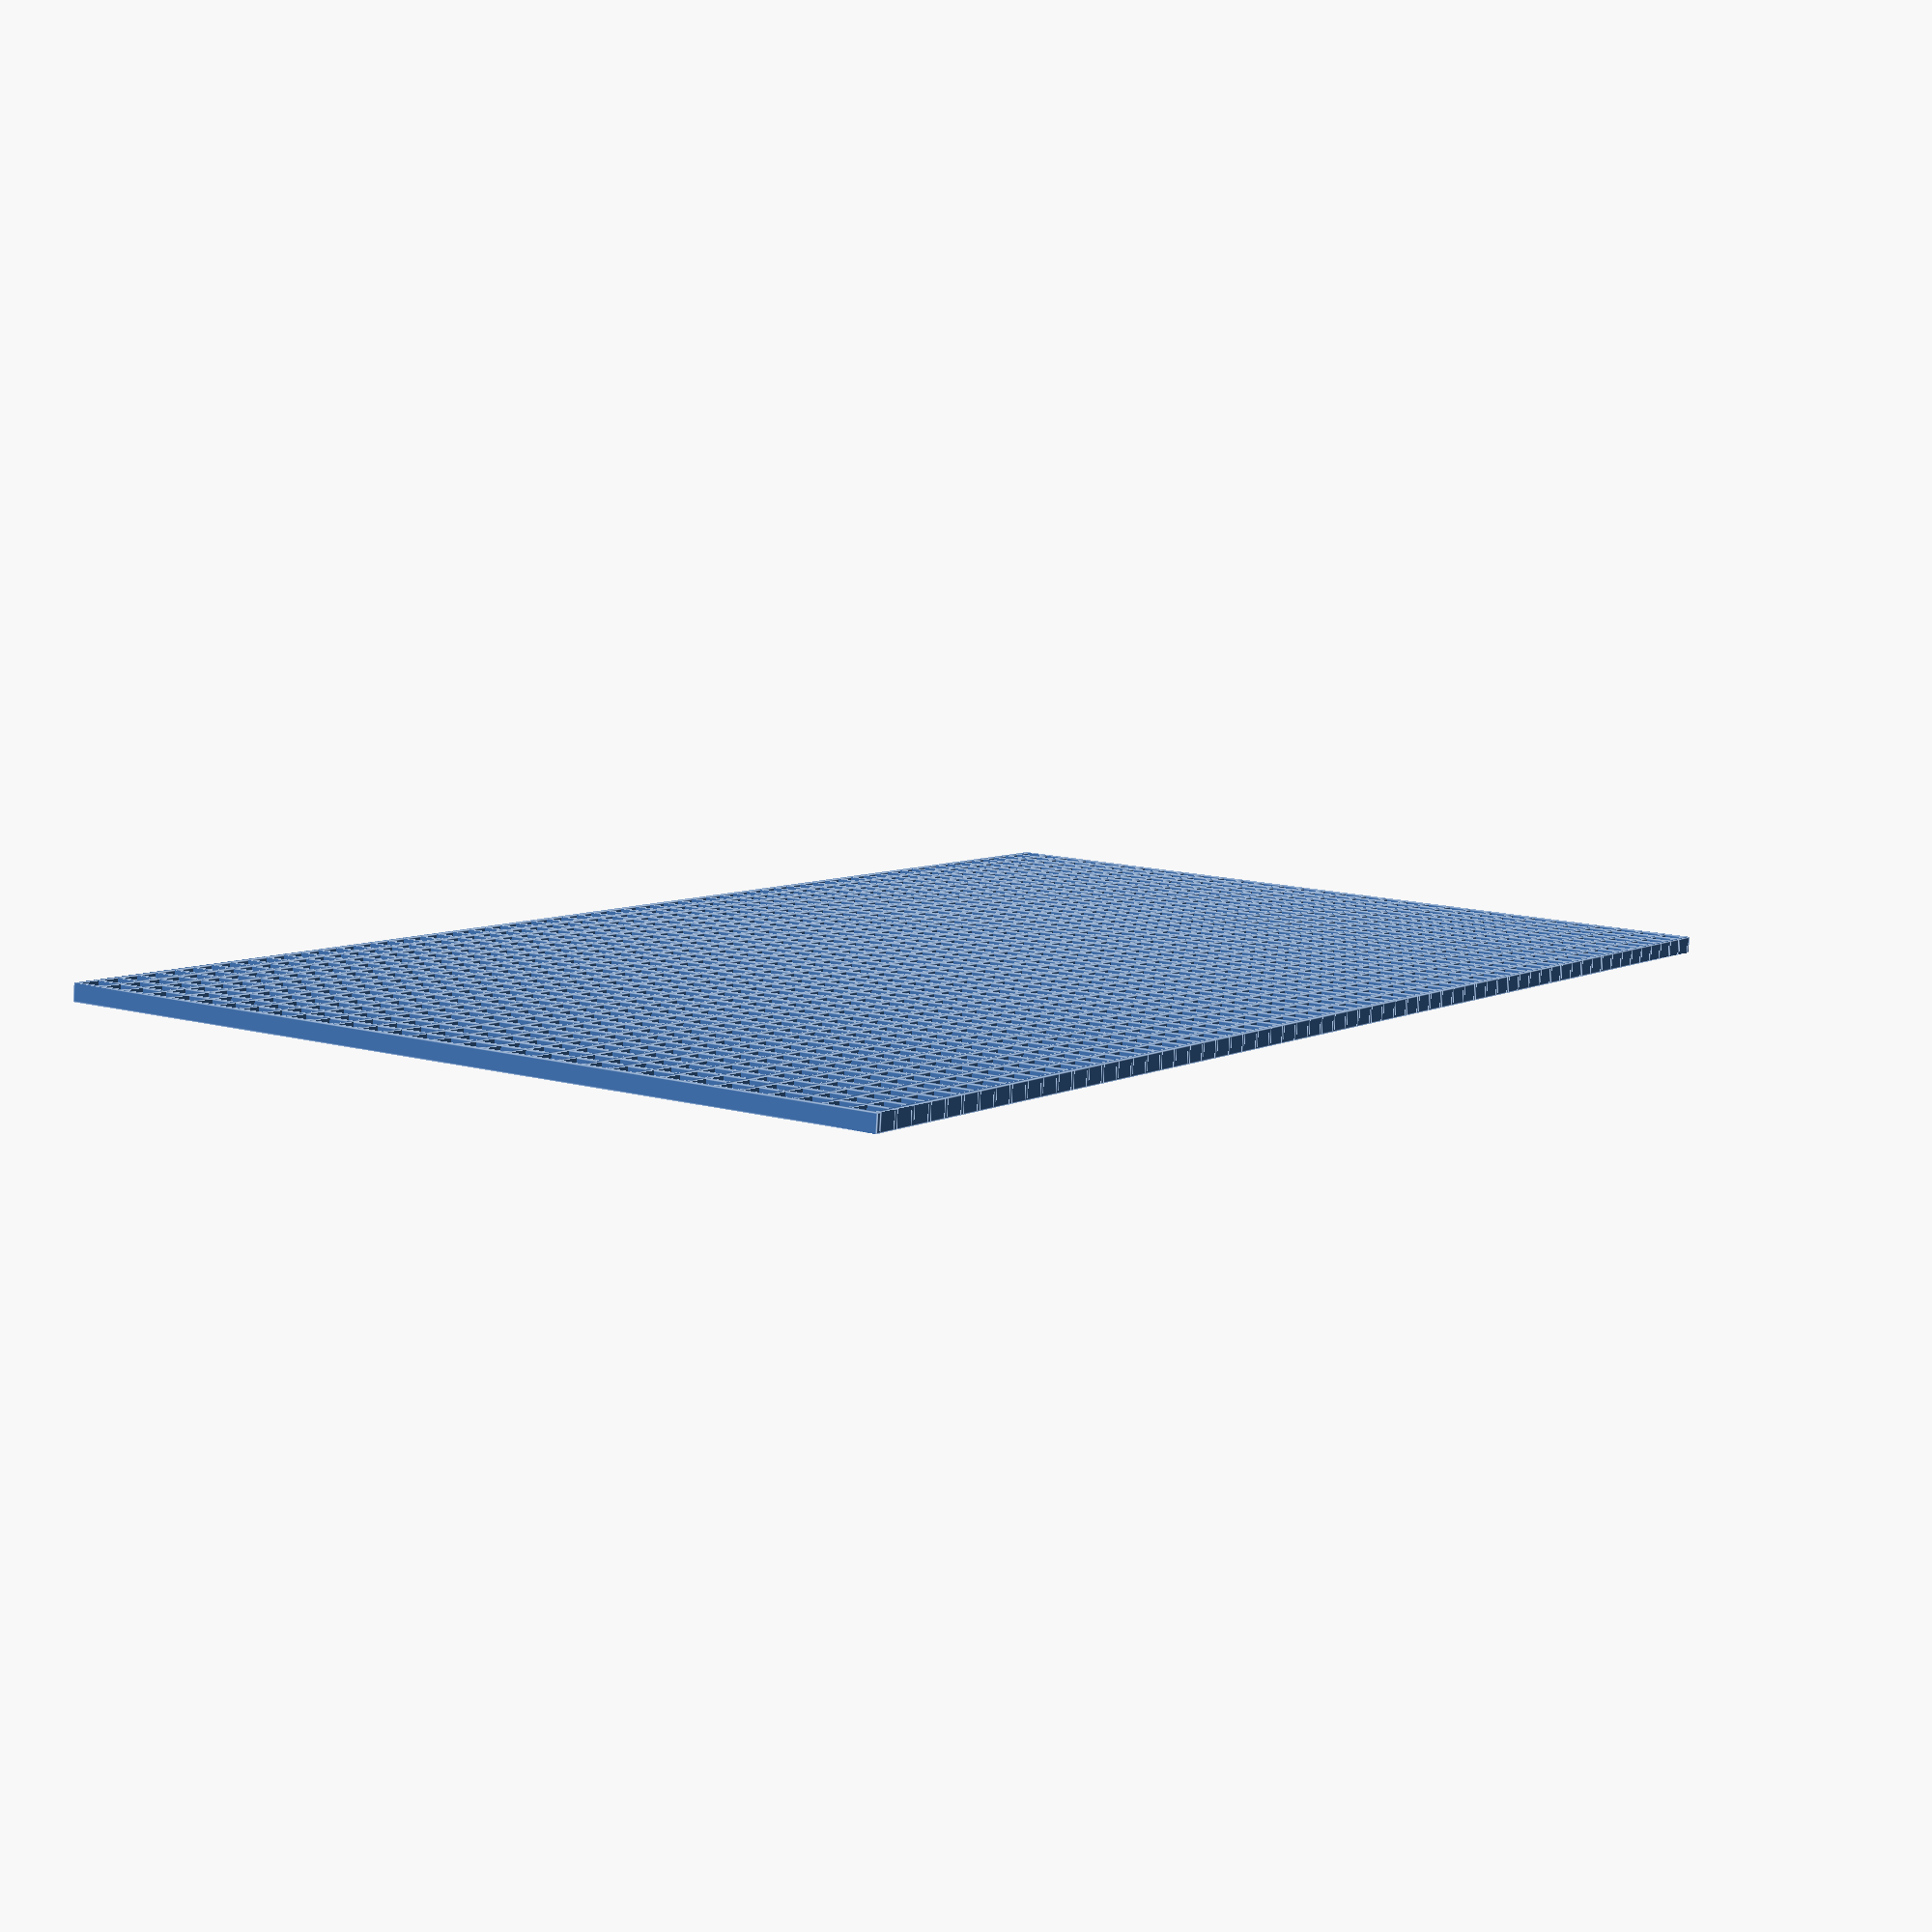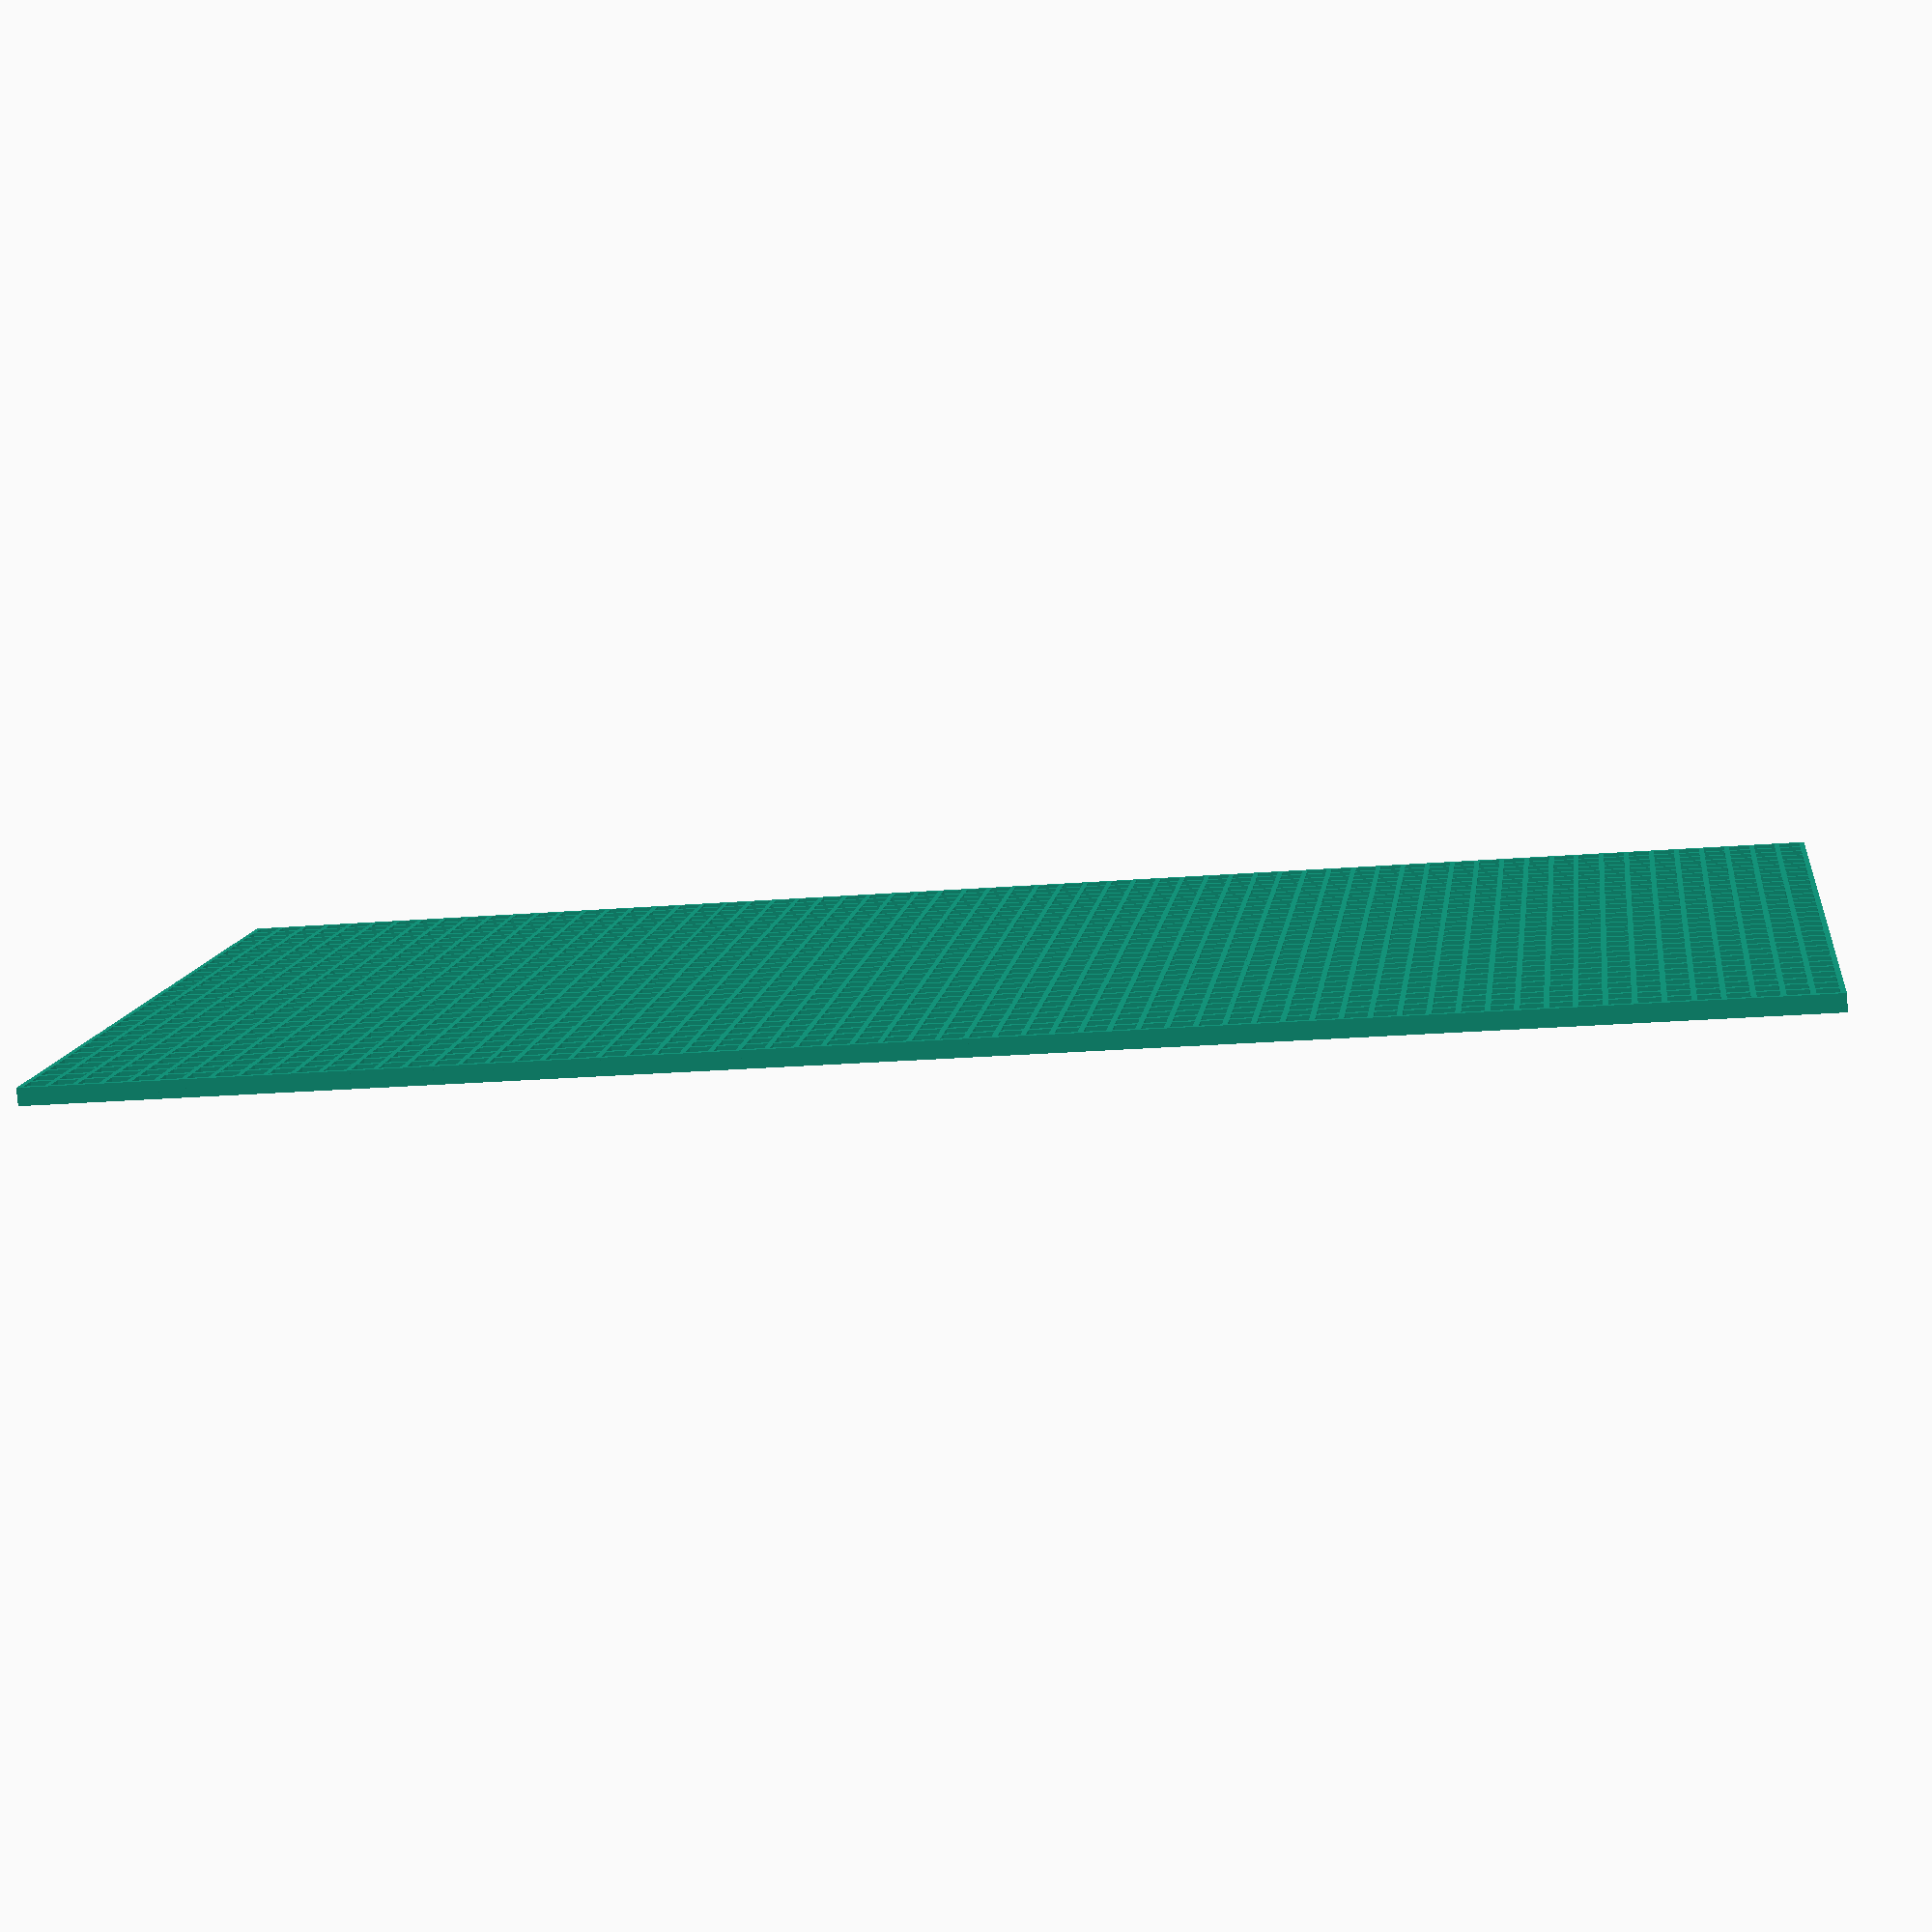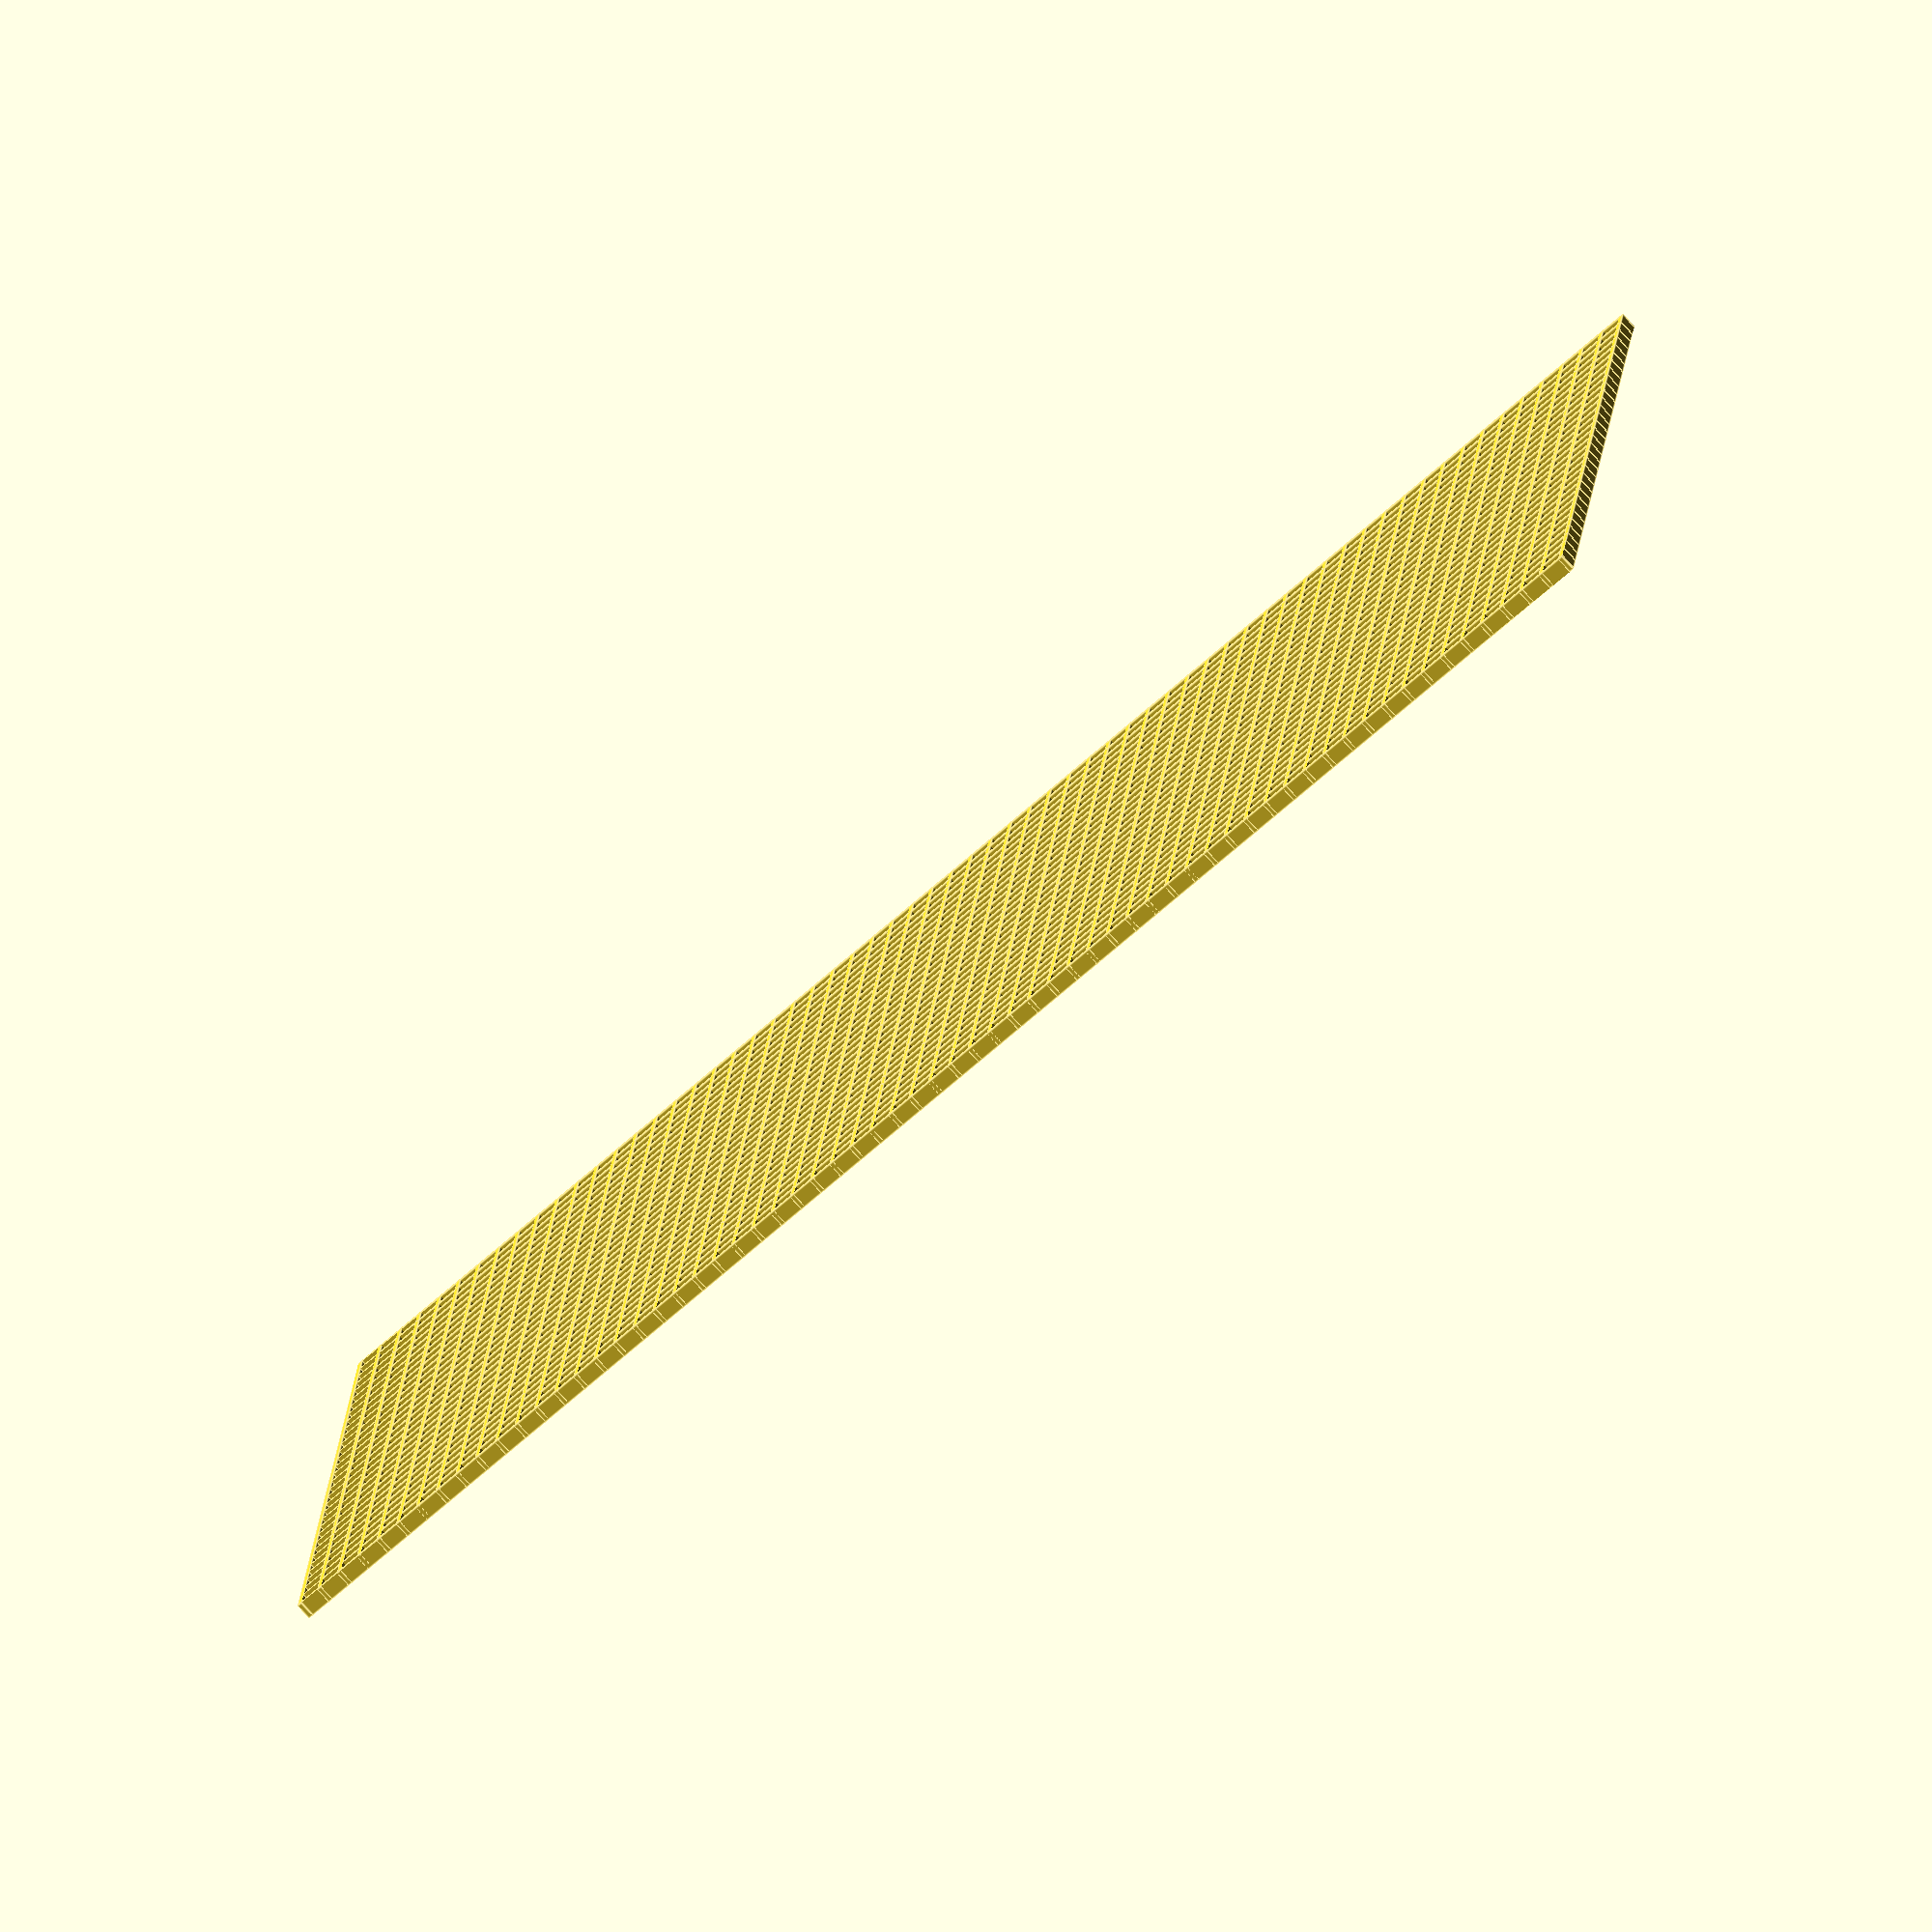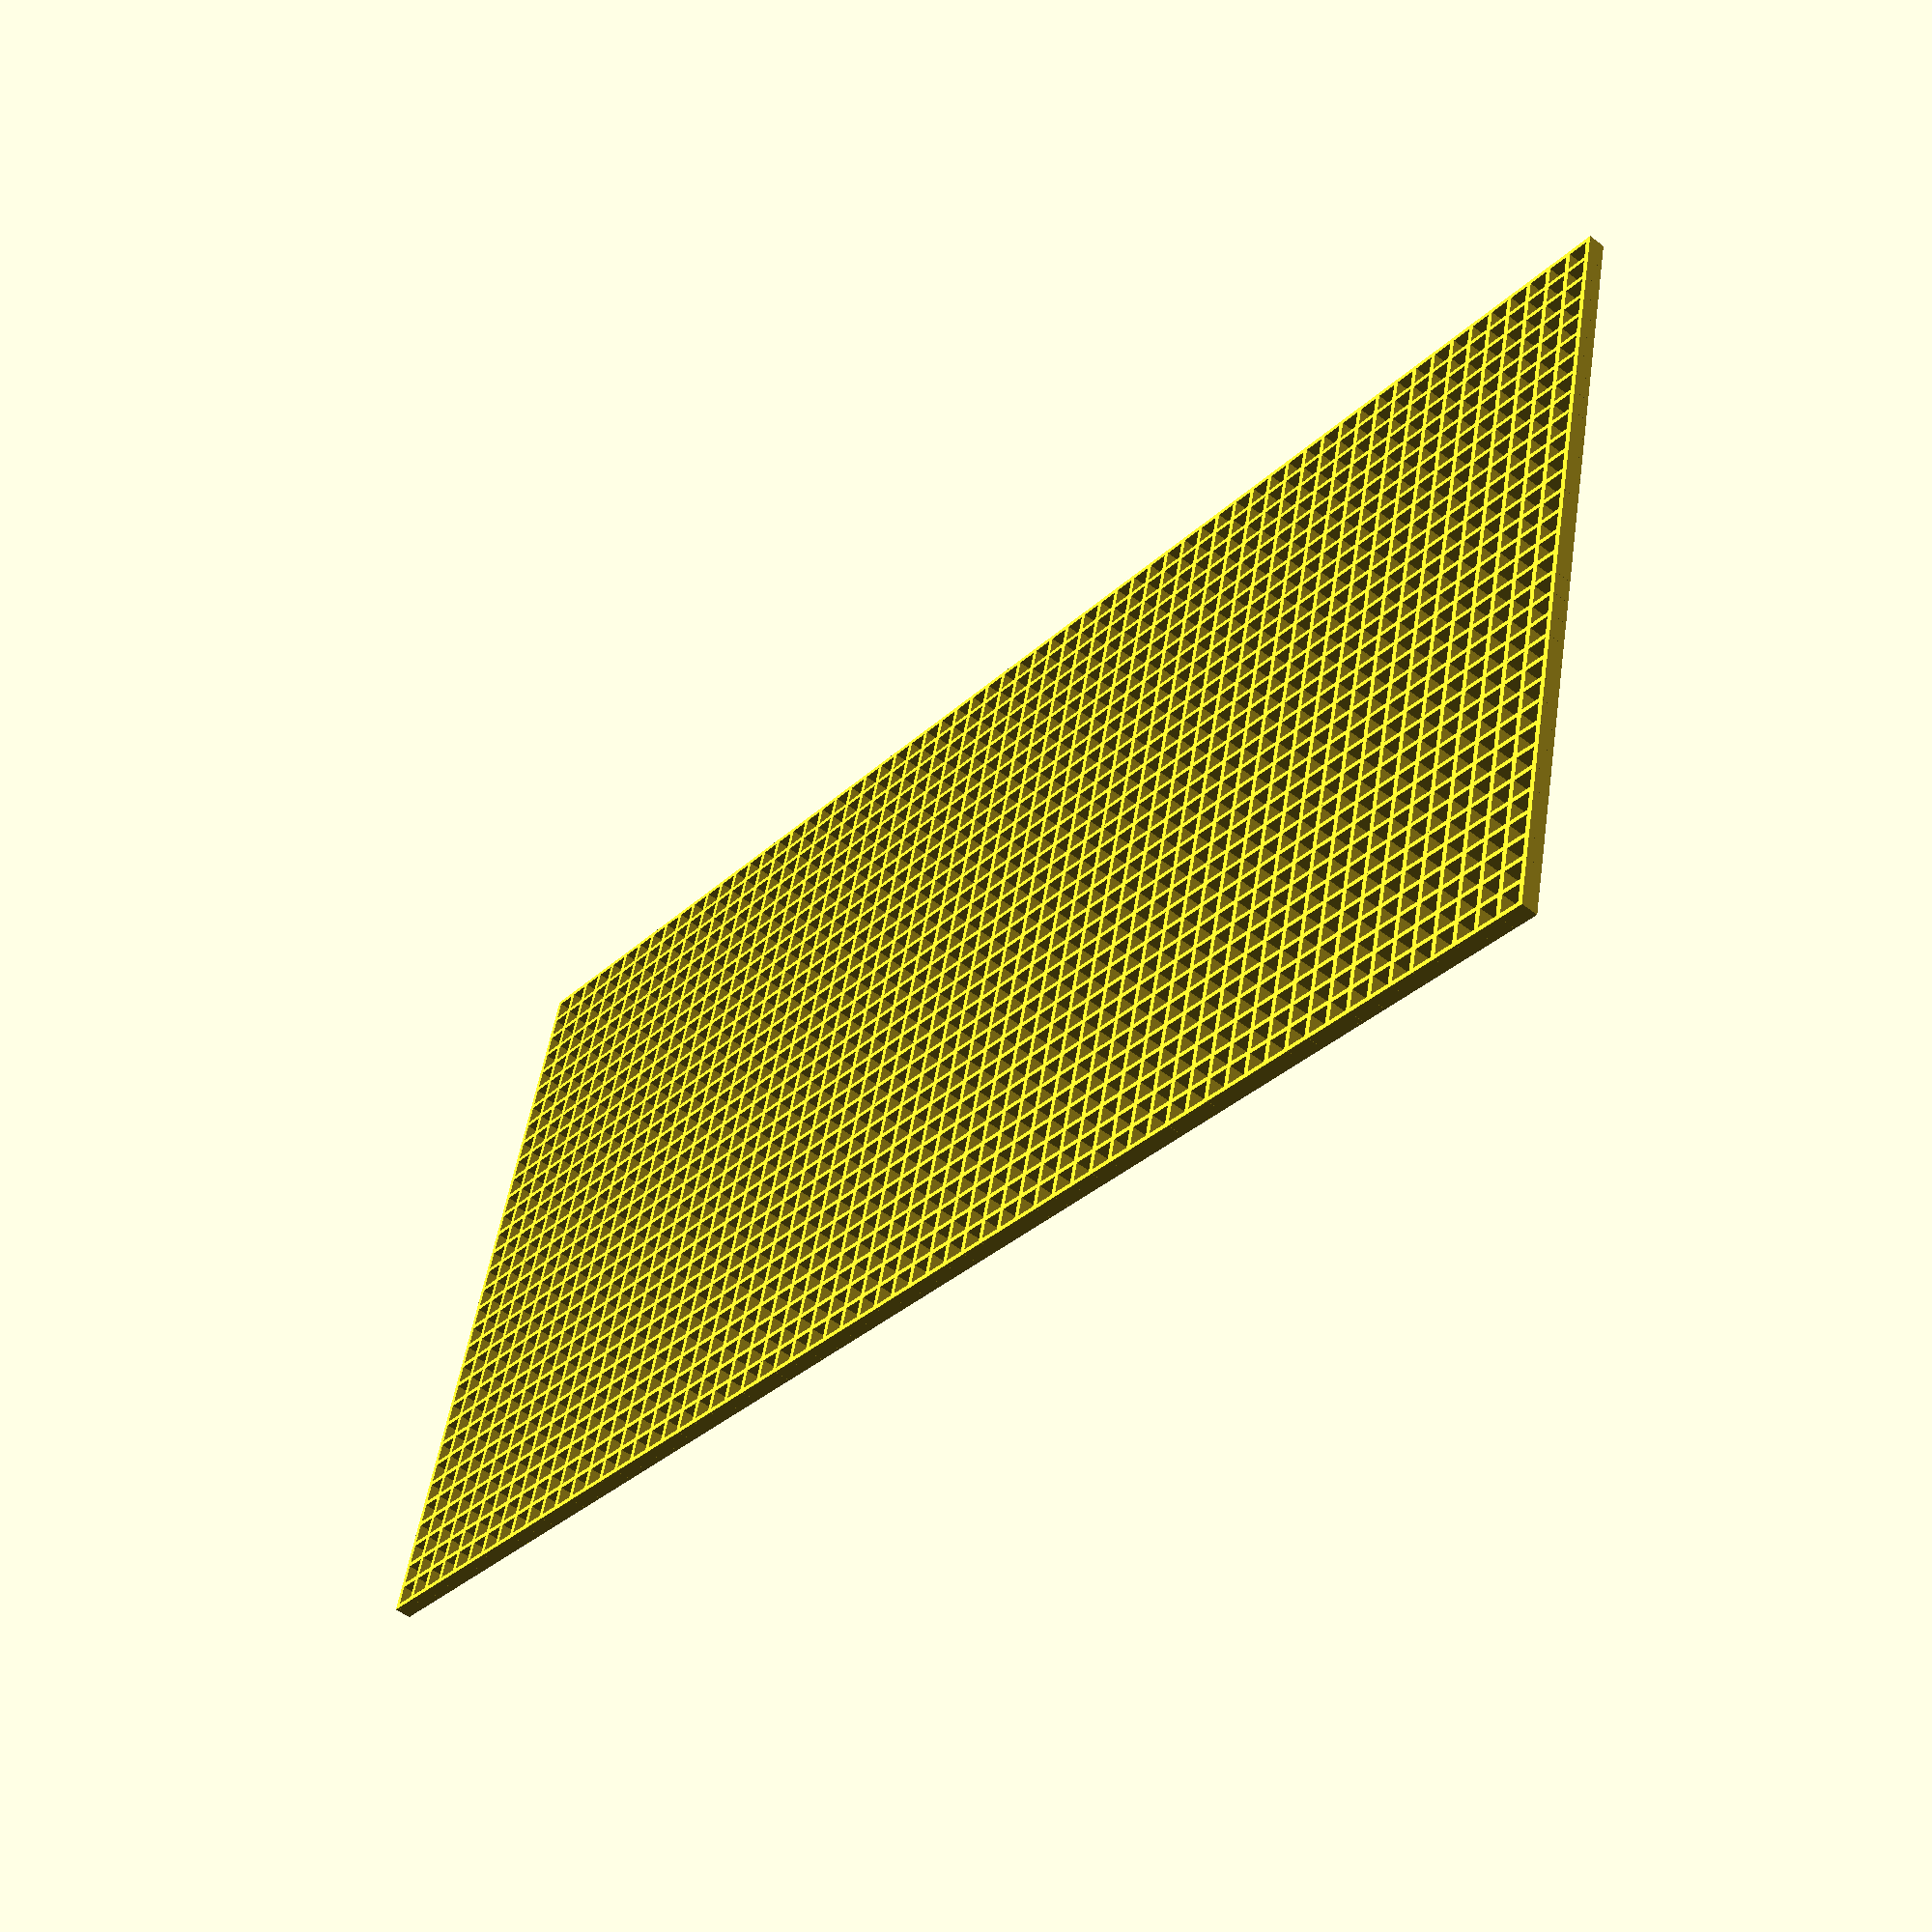
<openscad>
$fn = 50;
eps = 0.01;

p10_width = 192;
p10_height = 96.6;

border_size = 5;

hole_size = 2.4;
hole_gap = 0.6;
hole_z_gap = 2;

grid();

module grid() {
    translate([-hole_size/2,-hole_size/2,0]) {
        union() {
            t = hole_size+hole_gap;
            z = hole_z_gap;
            for (i = [0: 64]) {
                translate([i*t,-eps,0]) cube([hole_gap,p10_height+eps*2,z]);
            }
            for (i = [0: 32]) {
                translate([-eps,i*t,0]) cube([p10_width+eps*2,hole_gap,z]);
            }
        }
    }
}
</openscad>
<views>
elev=82.0 azim=59.0 roll=176.6 proj=p view=edges
elev=79.9 azim=172.9 roll=184.4 proj=p view=solid
elev=257.0 azim=174.5 roll=318.6 proj=o view=edges
elev=51.0 azim=346.6 roll=229.8 proj=p view=solid
</views>
